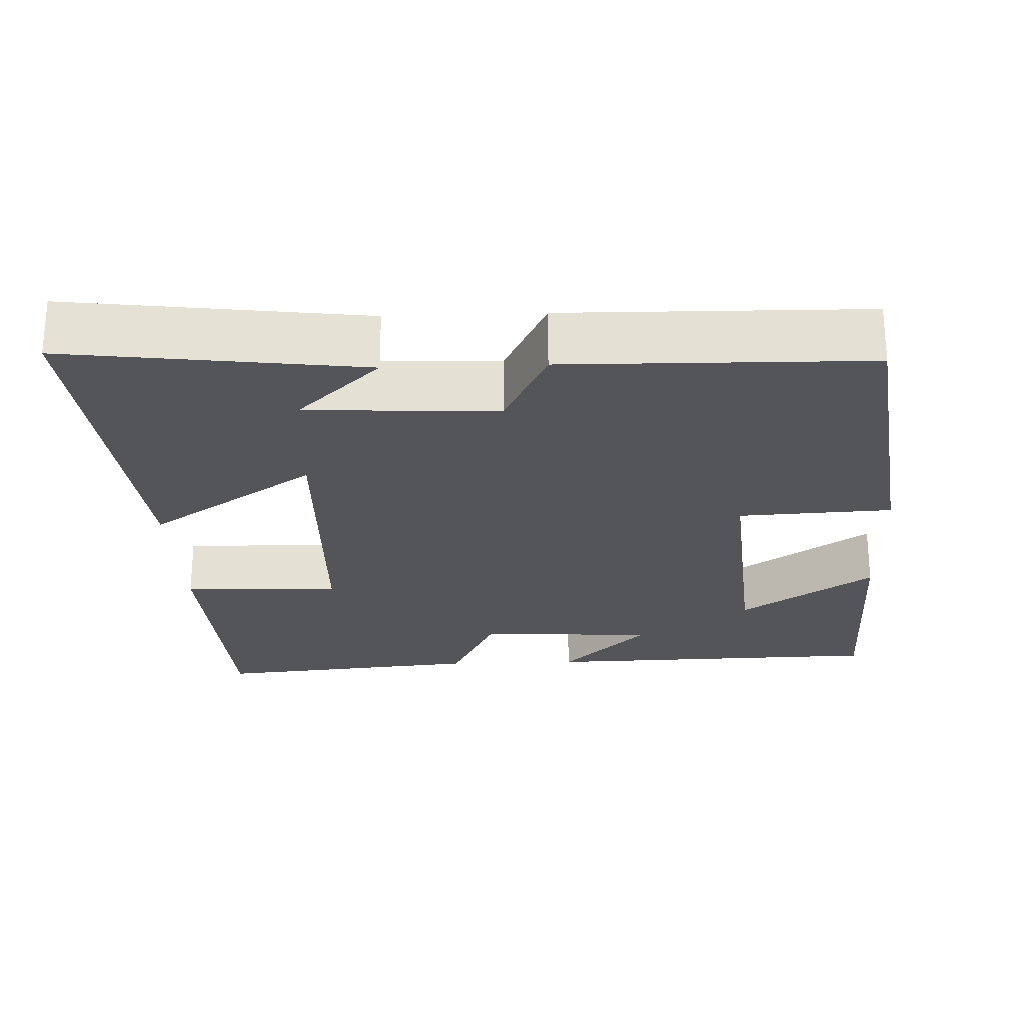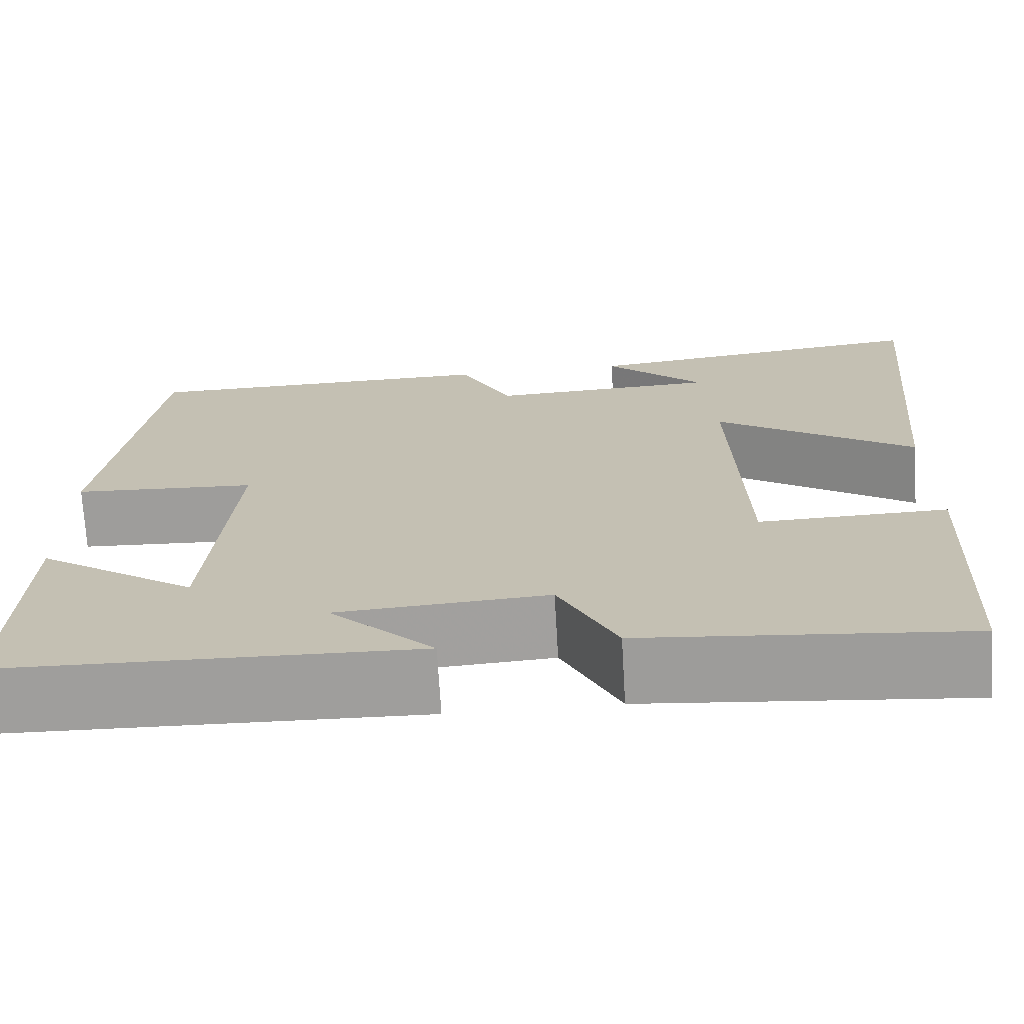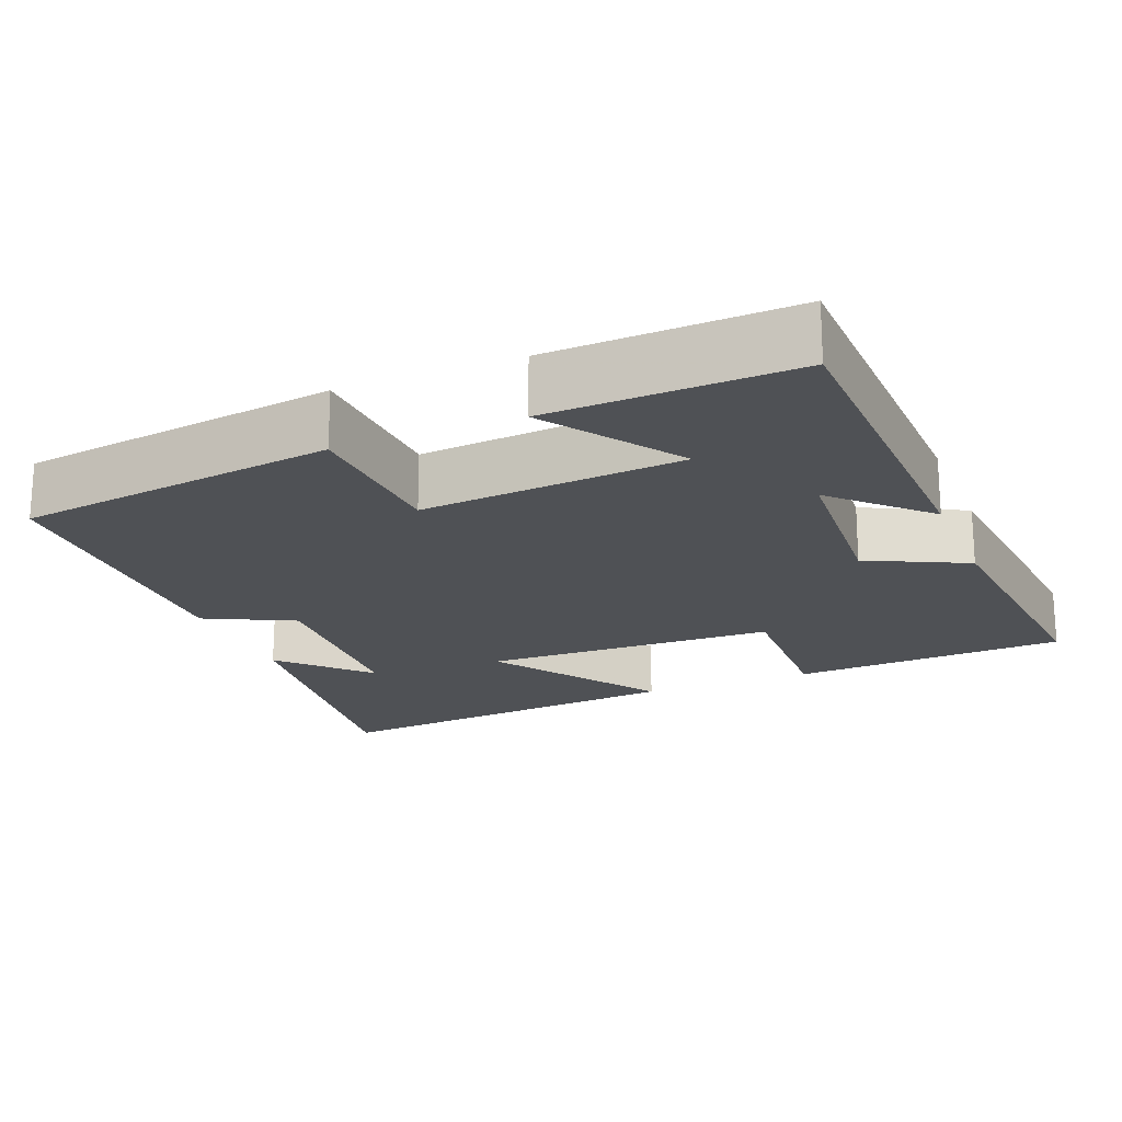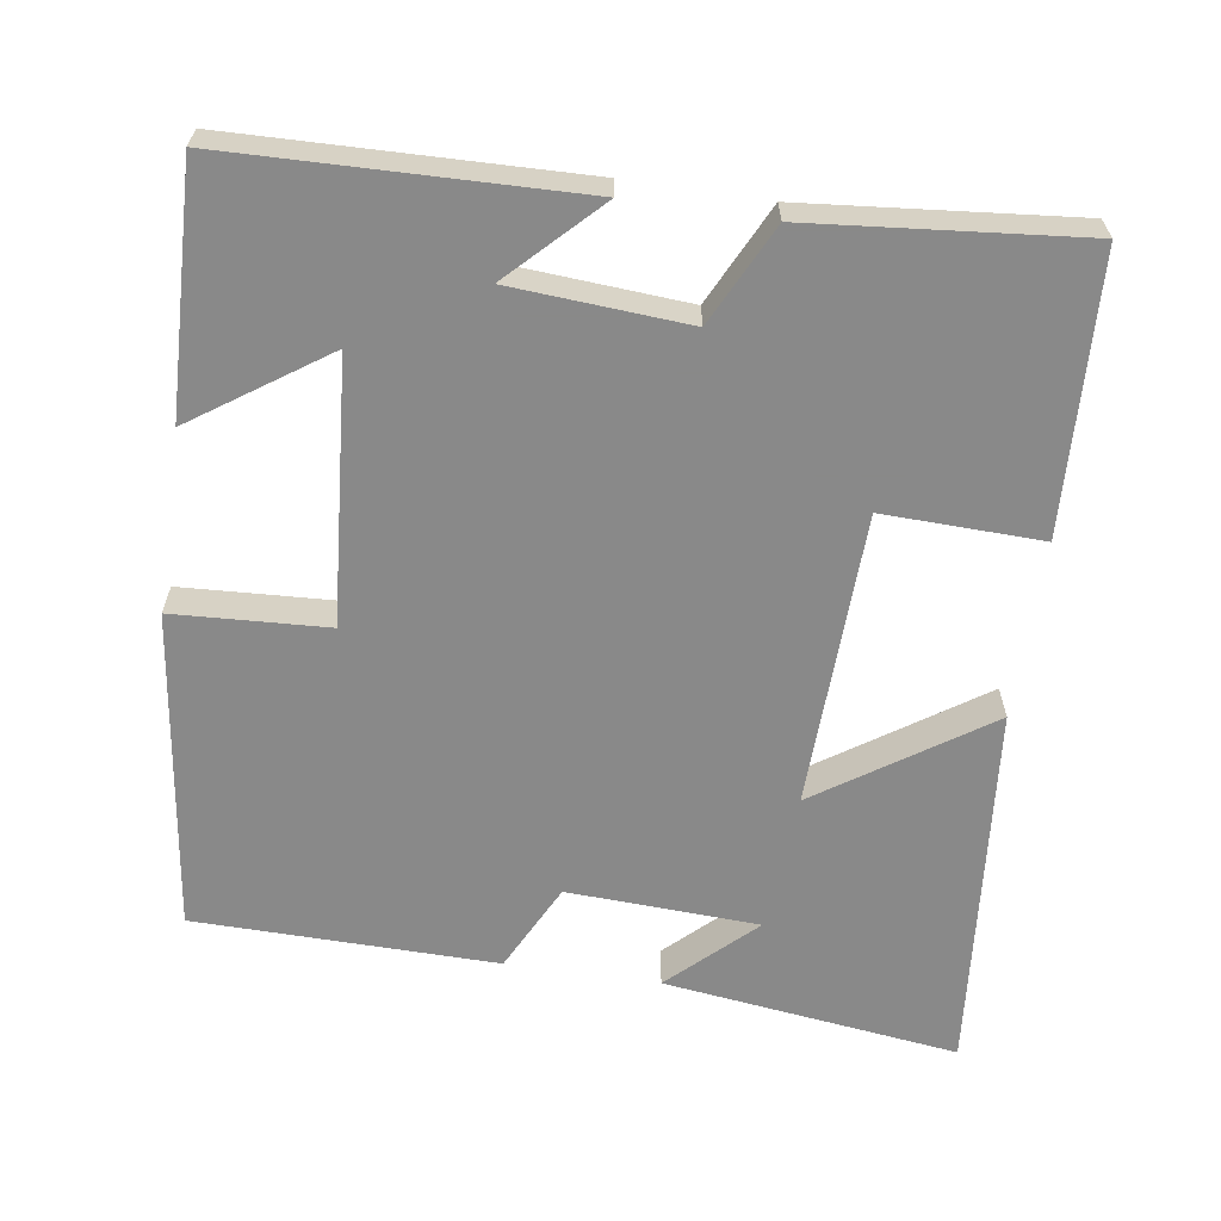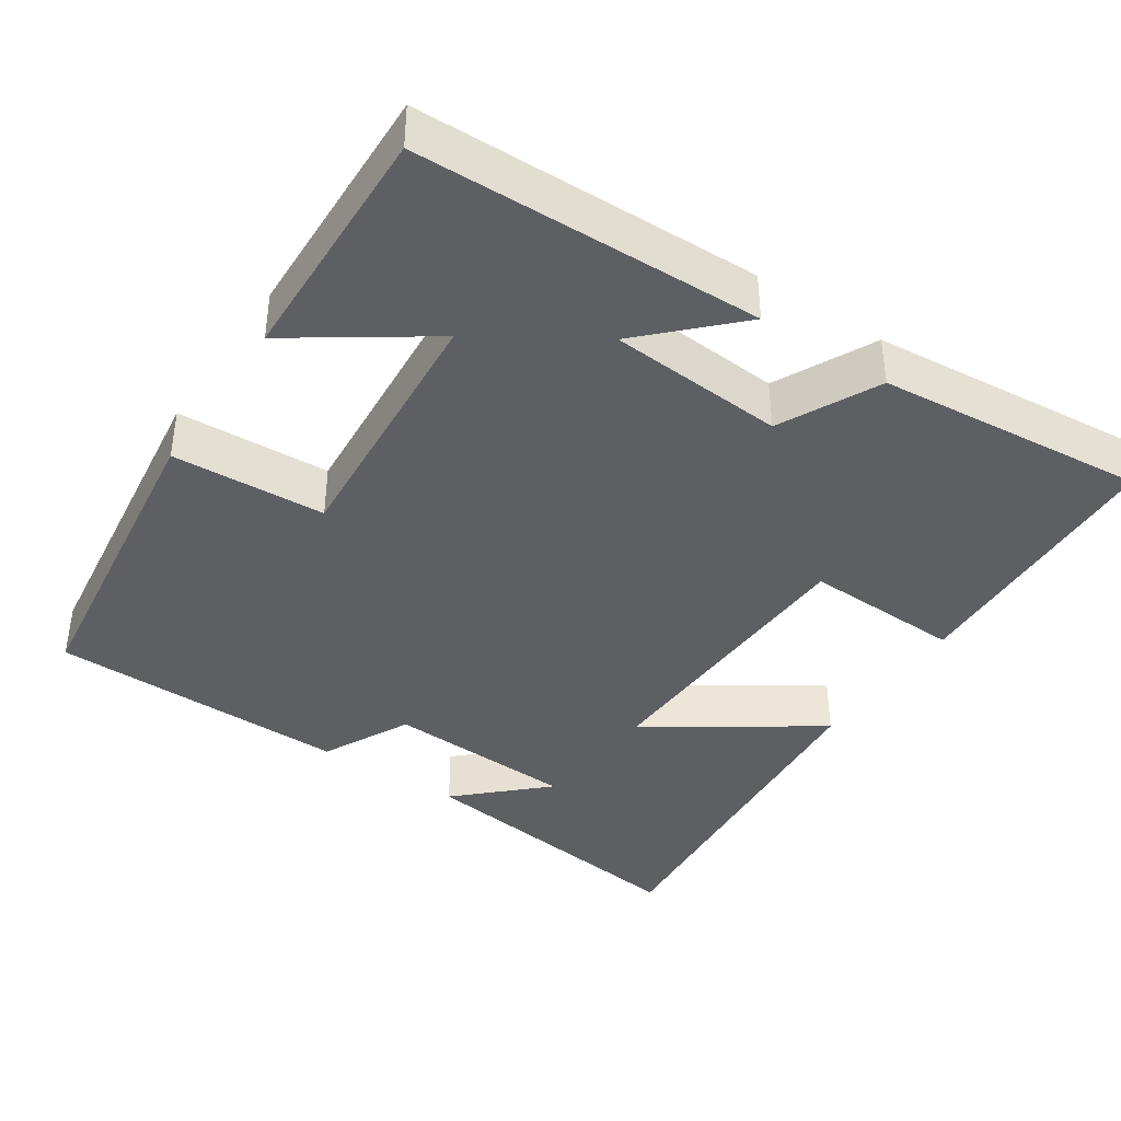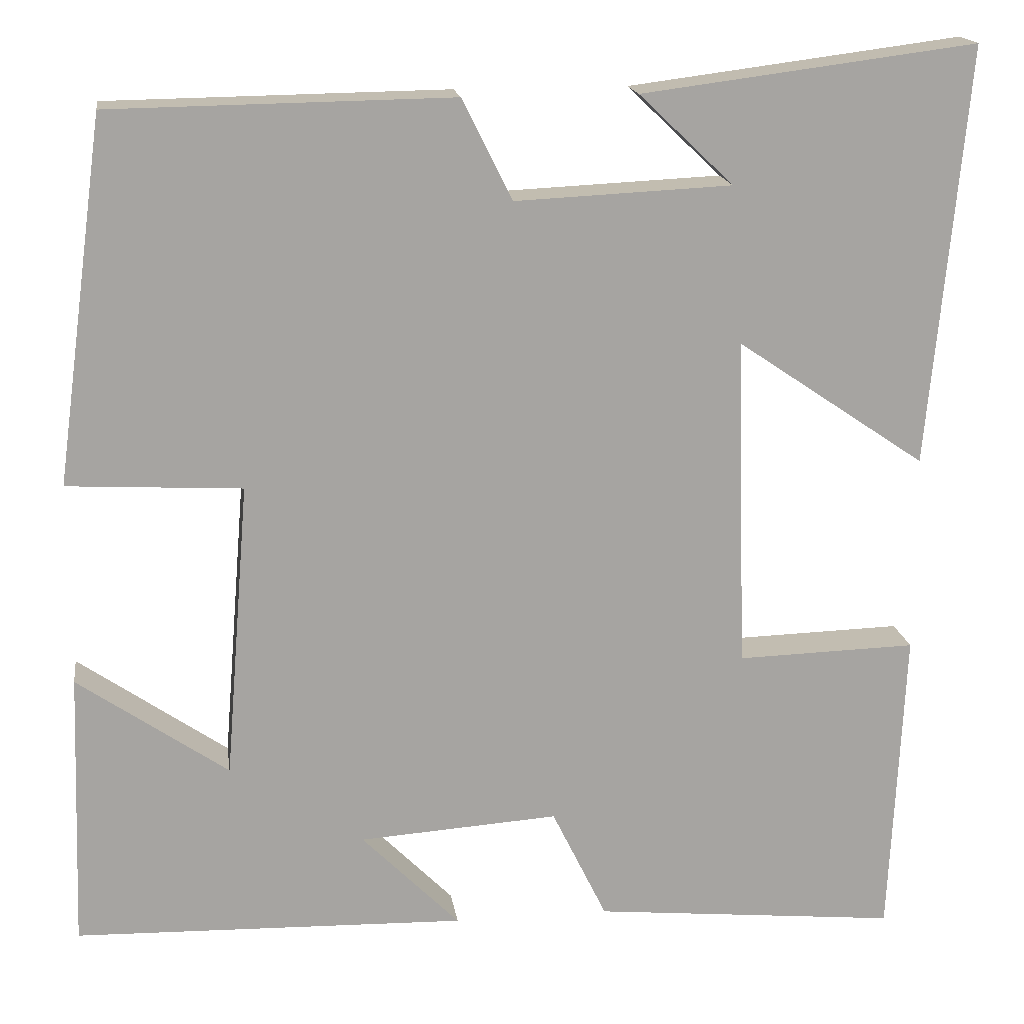
<metadata>
{"format":"obj","ext":"obj","renderer":"f3d","projection":"perspective","resolution":1024,"background":"white","views":[{"elev":-24.6,"azim":2.2,"up":"+Y"},{"elev":-71.3,"azim":-176.6,"up":"+Z"},{"elev":-19.8,"azim":112.1,"up":"+Y"},{"elev":-63.0,"azim":171.5,"up":"+Y"},{"elev":-39.9,"azim":146.1,"up":"+Y"},{"elev":16.9,"azim":171.9,"up":"+Z"}]}
</metadata>
<code>
v -0.483 0.07 -0.534
v -0.5 0.07 -0.171
v -0.291 0.07 -0.177
v -0.279 0.07 0.211
v -0.5 0.07 0.061
v -0.545 0.07 0.55
v -0.155 0.07 0.5
v -0.265 0.07 0.395
v -0.013 0.07 0.383
v 0.045 0.07 0.5
v 0.443 0.07 0.494
v 0.5 0.07 0.071
v 0.297 0.07 0.06
v 0.325 0.07 -0.286
v 0.5 0.07 -0.165
v 0.511 0.07 -0.488
v 0.055 0.07 -0.5
v 0.169 0.07 -0.385
v -0.063 0.07 -0.369
v -0.127 0.07 -0.5
v -0.483 0 -0.534
v -0.5 0 -0.171
v -0.291 0 -0.177
v -0.279 0 0.211
v -0.5 0 0.061
v -0.545 0 0.55
v -0.155 0 0.5
v -0.265 0 0.395
v -0.013 0 0.383
v 0.045 0 0.5
v 0.443 0 0.494
v 0.5 0 0.071
v 0.297 0 0.06
v 0.325 0 -0.286
v 0.5 0 -0.165
v 0.511 0 -0.488
v 0.055 0 -0.5
v 0.169 0 -0.385
v -0.063 0 -0.369
v -0.127 0 -0.5
f 1 2 3
f 20 1 3
f 19 20 3
f 18 19 3 4
f 16 17 18
f 16 18 4
f 14 15 16
f 14 16 4
f 13 14 4
f 11 12 13
f 10 11 13
f 9 10 13
f 8 9 13 4
f 6 7 8
f 4 5 6 8
f 23 22 21
f 23 21 40
f 23 40 39
f 24 23 39 38
f 38 37 36
f 24 38 36
f 36 35 34
f 24 36 34
f 24 34 33
f 33 32 31
f 33 31 30
f 33 30 29
f 24 33 29 28
f 28 27 26
f 28 26 25 24
f 1 21 22 2
f 2 22 23 3
f 3 23 24 4
f 4 24 25 5
f 5 25 26 6
f 6 26 27 7
f 7 27 28 8
f 8 28 29 9
f 9 29 30 10
f 10 30 31 11
f 11 31 32 12
f 12 32 33 13
f 13 33 34 14
f 14 34 35 15
f 15 35 36 16
f 16 36 37 17
f 17 37 38 18
f 18 38 39 19
f 19 39 40 20
f 20 40 21 1

</code>
